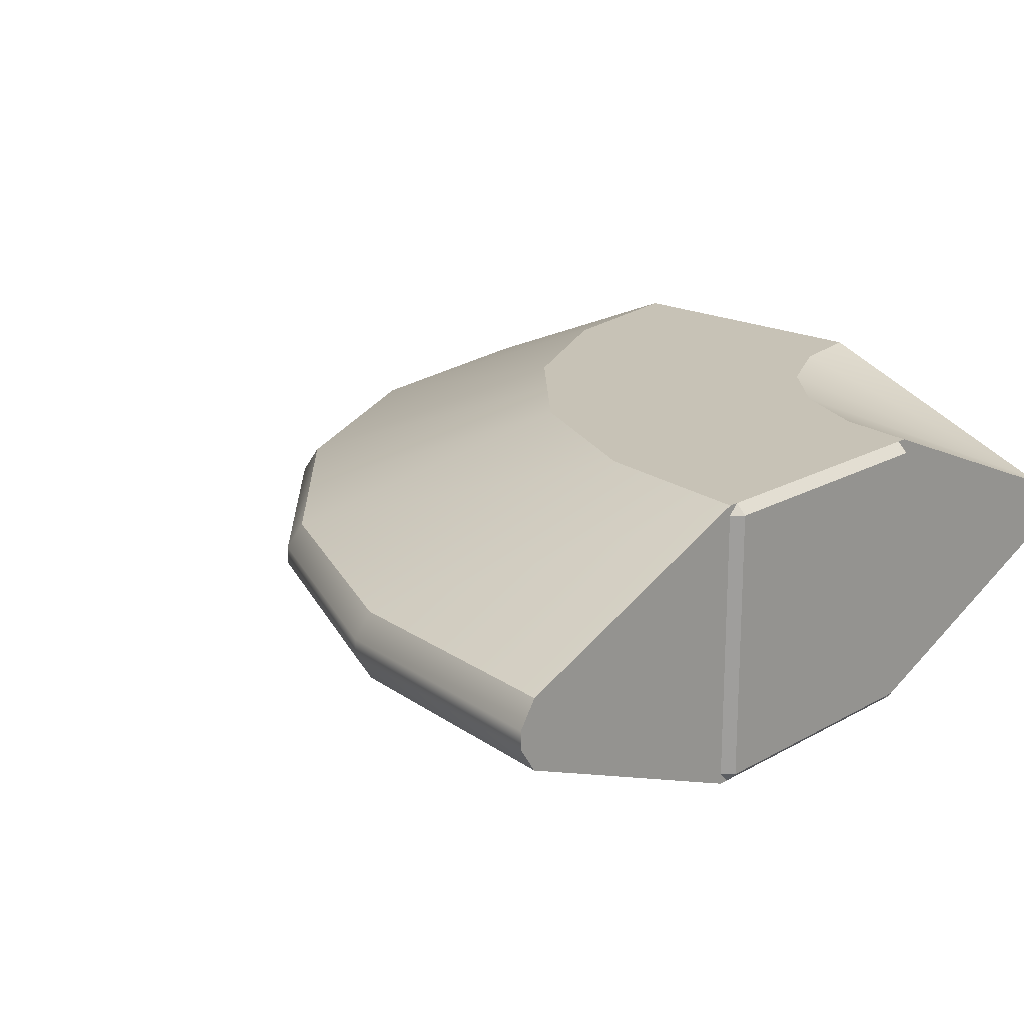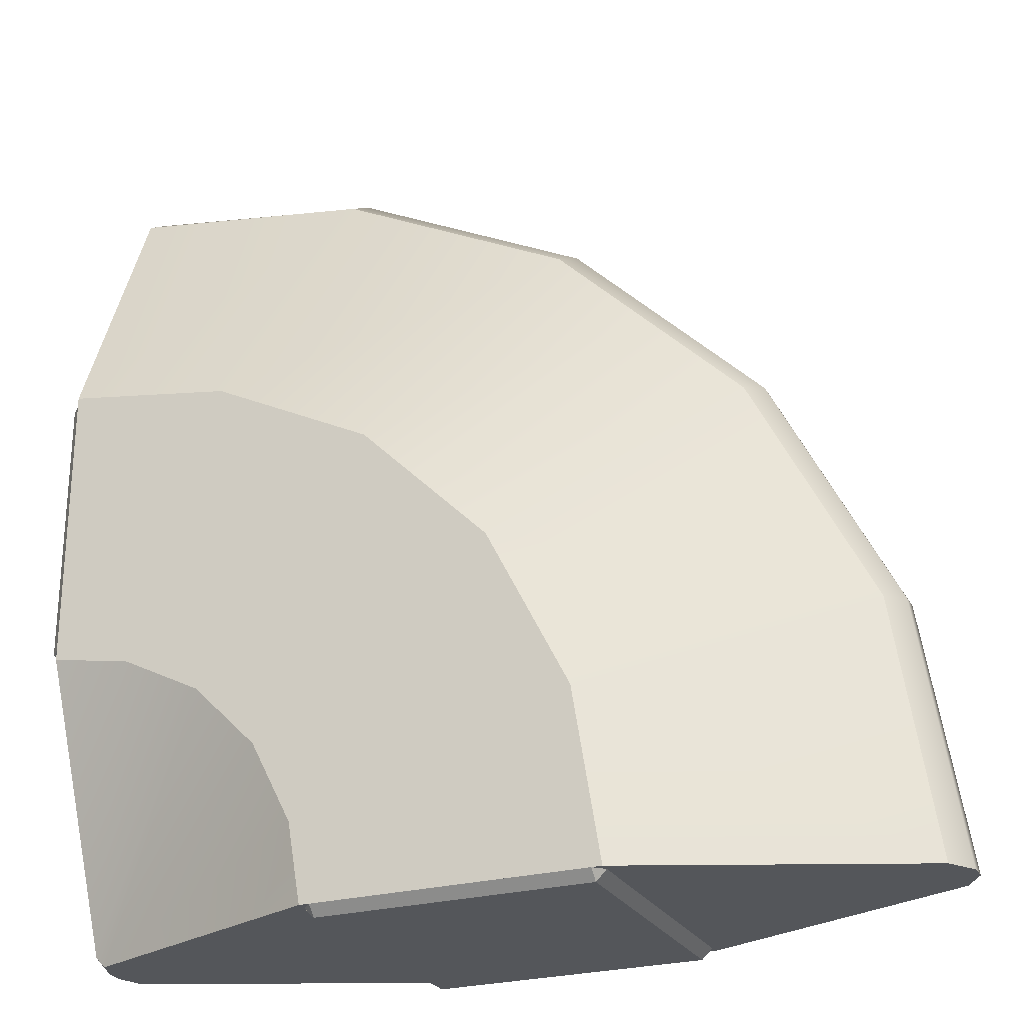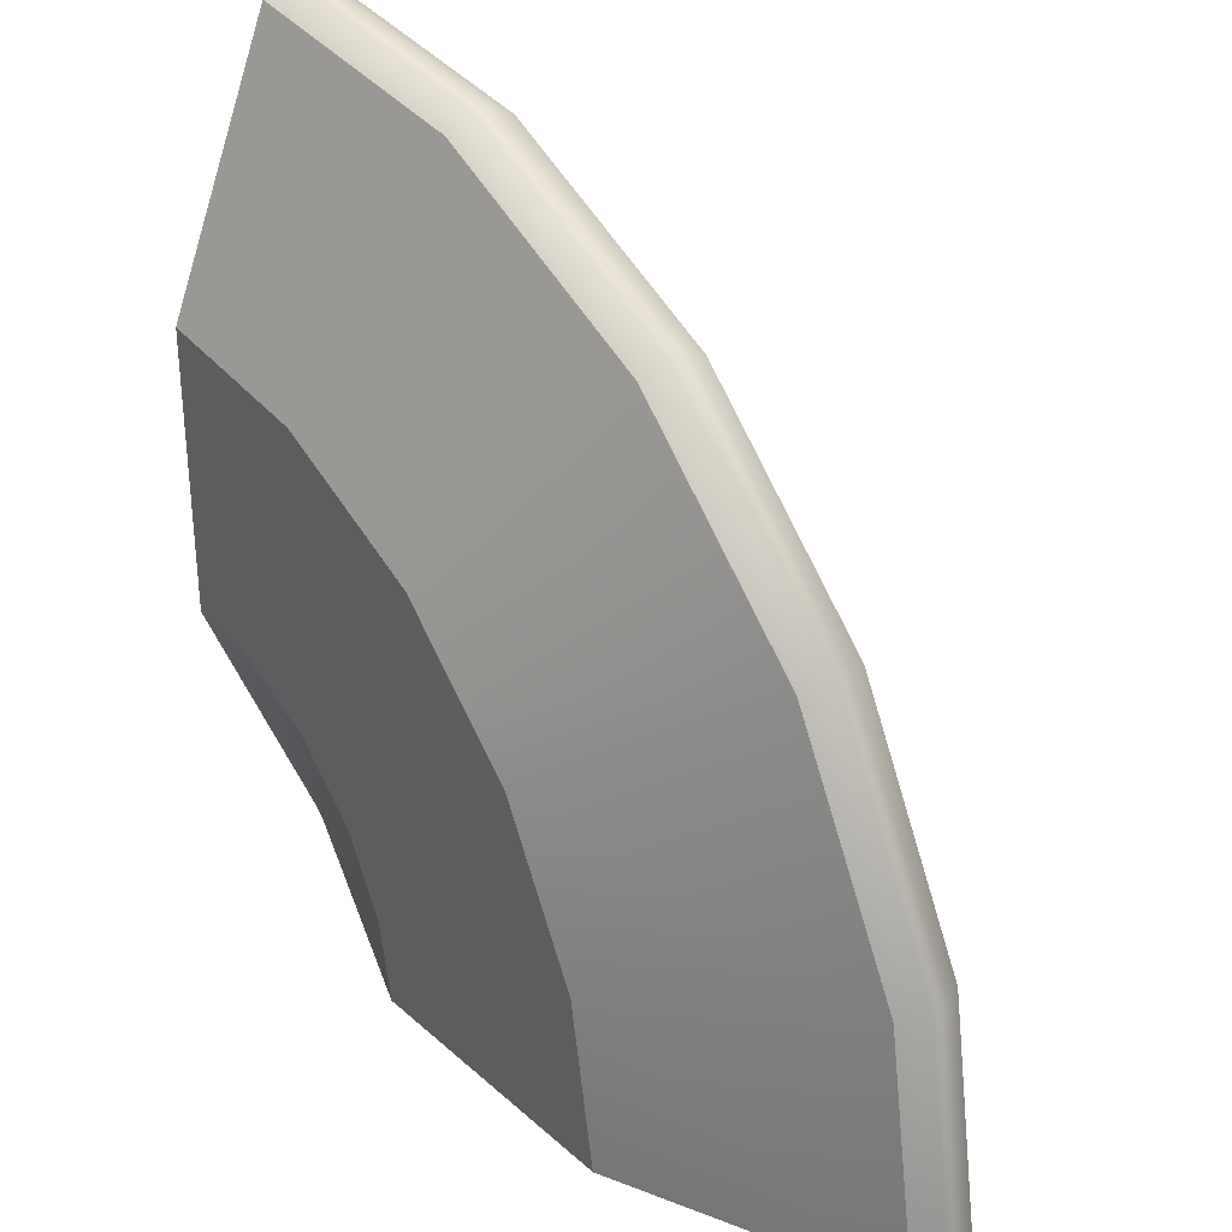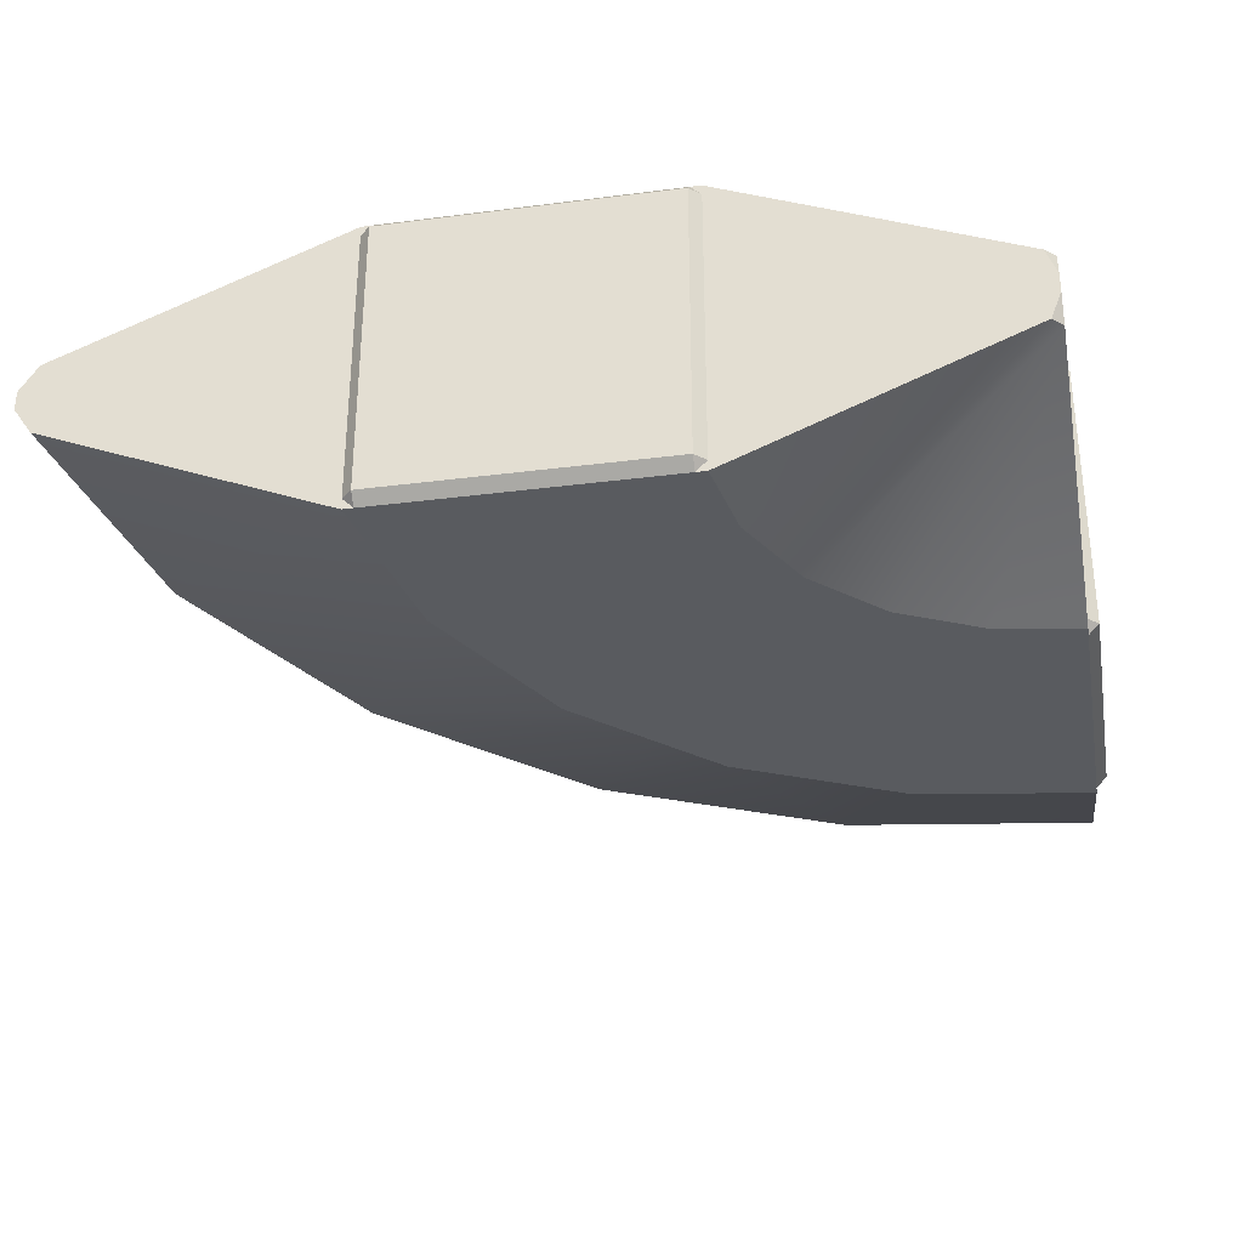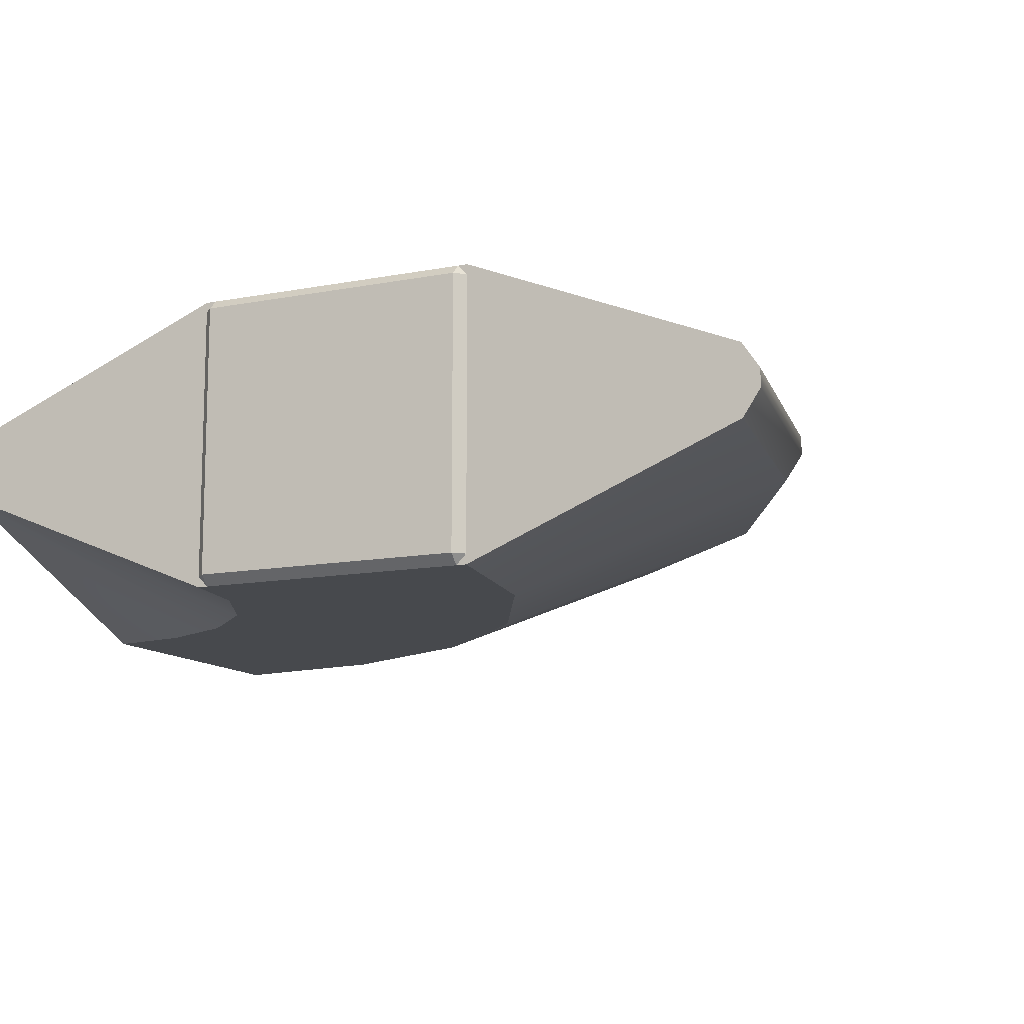
<metadata>
{"format":"obj","ext":"obj","renderer":"f3d","projection":"perspective","resolution":1024,"background":"white","views":[{"elev":19.2,"azim":43.6,"up":"+Y"},{"elev":-25.6,"azim":-156.5,"up":"+Z"},{"elev":32.2,"azim":-129.3,"up":"+Z"},{"elev":-32.5,"azim":100.2,"up":"+Y"},{"elev":-12.1,"azim":-155.5,"up":"+Y"}]}
</metadata>
<code>
v -1.436 -0.1202 -0.465
v -0.5051 -0.5 -0.465
v -0.41 -0.5 0.119
v -1.3 -0.119 0.4082
v -0.1255 -0.5 0.6773
v -0.8828 -0.119 1.227
v 0.08176 -0.5 0.8846
v -0.572 -0.119 1.538
v -0.2326 -0.119 1.878
v 0.3176 -0.5 1.12
v 0.876 -0.5 1.405
v 0.5867 -0.119 2.295
v 1.46 -0.5 1.5
v 1.46 -0.1202 2.431
v 0.1103 -0.5 0.9132
v -0.5434 -0.119 1.567
v -1.352 -0.03133 0.4251
v -1.352 0.03133 0.4251
v -1.495 0.03133 -0.465
v -1.495 -0.03133 -0.465
v -0.9271 -0.03133 1.26
v -0.9271 0.03133 1.26
v -0.6102 0.03133 1.577
v -0.6102 -0.03133 1.577
v 0.5698 -0.03133 2.347
v 0.5698 0.03133 2.347
v -0.2648 0.03133 1.922
v -0.2648 -0.03133 1.922
v 1.46 0.03133 2.49
v 1.46 -0.03133 2.49
v -0.5816 0.03133 1.605
v -0.5816 -0.03133 1.605
v -1.495 -0.03133 -0.465
v -1.436 -0.1202 -0.465
v -1.3 -0.119 0.4082
v -1.352 -0.03133 0.4251
v -0.8828 -0.119 1.227
v -0.9271 -0.03133 1.26
v -0.572 -0.119 1.538
v -0.6102 -0.03133 1.577
v -0.2648 -0.03133 1.922
v -0.2326 -0.119 1.878
v 0.5867 -0.119 2.295
v 0.5698 -0.03133 2.347
v 1.46 -0.1202 2.431
v 1.46 -0.03133 2.49
v -0.5434 -0.119 1.567
v -0.5816 -0.03133 1.605
v 0.4949 -0.5 -0.465
v 1.426 -0.1202 -0.465
v 0.5425 -0.5 -0.1905
v 0.6847 -0.5 0.08866
v 0.9063 -0.5 0.3102
v 1.46 -0.1202 -0.4306
v 1.185 -0.5 0.4525
v 1.46 -0.5 0.5
v 1.426 -0.1202 -0.465
v 1.46 -0.03133 -0.465
v 1.46 -0.1202 -0.4306
v -1.436 0.1202 -0.465
v -1.3 0.119 0.4082
v -0.41 0.5 0.119
v -0.5051 0.5 -0.465
v -0.1255 0.5 0.6773
v -0.8828 0.119 1.227
v 0.08176 0.5 0.8846
v -0.572 0.119 1.538
v -0.2326 0.119 1.878
v 0.5867 0.119 2.295
v 0.876 0.5 1.405
v 0.3176 0.5 1.12
v 1.46 0.5 1.5
v 1.46 0.1202 2.431
v -0.5434 0.119 1.567
v 0.1103 0.5 0.9132
v -1.495 0.03133 -0.465
v -1.352 0.03133 0.4251
v -1.3 0.119 0.4082
v -1.436 0.1202 -0.465
v -0.8828 0.119 1.227
v -0.9271 0.03133 1.26
v -0.572 0.119 1.538
v -0.6102 0.03133 1.577
v -0.2648 0.03133 1.922
v 0.5698 0.03133 2.347
v 0.5867 0.119 2.295
v -0.2326 0.119 1.878
v 1.46 0.1202 2.431
v 1.46 0.03133 2.49
v -0.5816 0.03133 1.605
v -0.5434 0.119 1.567
v 0.4949 0.5 -0.465
v 0.5425 0.5 -0.1905
v 1.426 0.1202 -0.465
v 0.6847 0.5 0.08866
v 0.9063 0.5 0.3102
v 1.46 0.1202 -0.4306
v 1.185 0.5 0.4525
v 1.46 0.5 0.5
v 1.426 0.1202 -0.465
v 1.46 0.1202 -0.4306
v 1.46 0.03133 -0.465
v -1.436 -0.1202 -0.465
v -1.495 -0.03133 -0.465
v -1.495 0.03133 -0.465
v -1.436 0.1202 -0.465
v -0.5051 -0.5 -0.465
v -0.5051 0.5 -0.465
v 1.46 -0.03133 -0.465
v 1.46 0.03133 -0.465
v 1.46 0.1202 -0.4306
v 1.46 -0.1202 -0.4306
v 1.46 0.5 0.5
v 1.46 -0.5 0.5
v 1.46 -0.5 0.9801
v 1.46 0.5 0.9801
v 1.46 -0.5 1.5
v 1.46 0.5 1.5
v 1.46 0.1202 2.431
v 1.46 -0.1202 2.431
v 1.46 0.03133 2.49
v 1.46 -0.03133 2.49
v 1.46 0.5 1.02
v 1.46 -0.5 1.02
v 1.495 0.465 0.535
v 1.495 -0.465 0.535
v 1.46 -0.465 0.5
v 1.46 0.465 0.5
v 1.46 0.5 0.535
v 1.46 0.5 1.465
v 1.495 0.465 1.465
v 1.495 0.465 0.535
v 1.46 0.465 1.5
v 1.46 -0.465 1.5
v 1.495 -0.465 1.465
v 1.495 0.465 1.465
v 1.495 -0.465 0.535
v 1.495 -0.465 1.465
v 1.46 -0.5 1.465
v 1.46 -0.5 0.535
v 1.46 0.465 0.5
v 1.46 0.5 0.535
v 1.495 0.465 0.535
v 1.495 0.465 1.465
v 1.46 0.5 1.465
v 1.46 0.465 1.5
v 1.495 -0.465 0.535
v 1.46 -0.5 0.535
v 1.46 -0.465 0.5
v 1.46 -0.465 1.5
v 1.46 -0.5 1.465
v 1.495 -0.465 1.465
v 1.495 -0.465 0.535
v 1.495 1.831e-16 1
v 1.495 -0.465 1.465
v 1.495 0.465 1.465
v 1.495 0.465 0.535
v 0.4599 0.465 -0.5
v 0.4949 0.465 -0.465
v 0.4949 -0.465 -0.465
v 0.4599 -0.465 -0.5
v 0.4599 0.5 -0.465
v 0.4599 0.465 -0.5
v -0.4701 0.465 -0.5
v -0.4701 0.5 -0.465
v -0.5051 0.465 -0.465
v -0.4701 0.465 -0.5
v -0.4701 -0.465 -0.5
v -0.5051 -0.465 -0.465
v 0.4599 -0.465 -0.5
v 0.4599 -0.5 -0.465
v -0.4701 -0.5 -0.465
v -0.4701 -0.465 -0.5
v 0.4949 0.465 -0.465
v 0.4599 0.465 -0.5
v 0.4599 0.5 -0.465
v -0.4701 0.465 -0.5
v -0.5051 0.465 -0.465
v -0.4701 0.5 -0.465
v 0.4599 -0.465 -0.5
v 0.4949 -0.465 -0.465
v 0.4599 -0.5 -0.465
v -0.5051 -0.465 -0.465
v -0.4701 -0.465 -0.5
v -0.4701 -0.5 -0.465
v 0.4599 -0.465 -0.5
v -0.4701 -0.465 -0.5
v -0.005071 -6.21e-19 -0.5
v -0.4701 0.465 -0.5
v 0.4599 0.465 -0.5
v 1.426 0.1202 -0.465
v 1.46 0.03133 -0.465
v 1.46 -0.03133 -0.465
v 1.426 -0.1202 -0.465
v 1.426 -0.1202 -0.465
v 0.4949 -0.5 -0.465
v 0.4949 0.5 -0.465
v 0.2634 -0.5 0.3948
v 0.04721 -0.5 -0.02953
v 0.08523 -0.5 -0.04204
v 0.2958 -0.5 0.3712
v 0.6237 -0.5 0.6991
v 0.4175 -0.5 0.5489
v 0.01485 -0.5 -0.465
v -0.02499 -0.5 -0.465
v 0.6237 -0.5 0.6991
v 0.4461 -0.5 0.5774
v 0.4175 -0.5 0.5489
v 0.6237 -0.5 0.6991
v 0.6002 -0.5 0.7315
v 0.4461 -0.5 0.5774
v 1.024 -0.5 0.9477
v 1.037 -0.5 0.9097
v 1.46 -0.5 1.02
v 1.46 -0.5 0.9801
v 1.46 -0.5 0.9801
v 1.46 0.5 0.9801
v 1.46 0.5 1.02
v 1.46 -0.5 1.02
v 1.46 0.5 0.9801
v 1.037 0.5 0.9097
v 1.024 0.5 0.9477
v 1.46 0.5 1.02
v 0.6002 0.5 0.7315
v 0.6237 0.5 0.6991
v 0.4461 0.5 0.5774
v 0.6237 0.5 0.6991
v 0.2958 0.5 0.3712
v 0.2634 0.5 0.3948
v 0.4175 0.5 0.5489
v 0.04721 0.5 -0.02953
v 0.08523 0.5 -0.04204
v -0.02499 0.5 -0.465
v 0.01485 0.5 -0.465
v 0.4175 0.5 0.5489
v 0.4461 0.5 0.5774
v 0.6237 0.5 0.6991
v 0.01485 0.5 -0.465
v 0.01485 -0.5 -0.465
v -0.02499 -0.5 -0.465
v -0.02499 0.5 -0.465
v 0.4949 -0.5 -0.465
v 0.01485 -0.5 -0.465
v 0.01485 0.5 -0.465
v 0.4949 0.5 -0.465
v 0.01485 -0.5 -0.465
v 0.4949 -0.5 -0.465
v 0.5425 -0.5 -0.1905
v 0.08523 -0.5 -0.04204
v 0.6847 -0.5 0.08866
v 0.2958 -0.5 0.3712
v 0.6237 -0.5 0.6991
v 0.9063 -0.5 0.3102
v 1.185 -0.5 0.4525
v 1.037 -0.5 0.9097
v 1.46 -0.5 0.5
v 1.46 -0.5 0.9801
v 1.185 0.5 0.4525
v 1.037 0.5 0.9097
v 1.46 0.5 0.9801
v 1.46 0.5 0.5
v 0.9063 0.5 0.3102
v 0.6237 0.5 0.6991
v 0.2958 0.5 0.3712
v 0.6847 0.5 0.08866
v 0.5425 0.5 -0.1905
v 0.08523 0.5 -0.04204
v 0.4949 0.5 -0.465
v 0.01485 0.5 -0.465
v 1.024 -0.5 0.9477
v 0.876 -0.5 1.405
v 0.3176 -0.5 1.12
v 0.6002 -0.5 0.7315
v 1.46 -0.5 1.02
v 1.46 -0.5 1.5
v 0.1103 -0.5 0.9132
v 0.4461 -0.5 0.5774
v 1.024 0.5 0.9477
v 0.876 0.5 1.405
v 1.46 0.5 1.5
v 1.46 0.5 1.02
v 0.6002 0.5 0.7315
v 0.3176 0.5 1.12
v 0.1103 0.5 0.9132
v 0.4461 0.5 0.5774
v 0.04721 0.5 -0.02953
v -0.41 0.5 0.119
v -0.1255 0.5 0.6773
v 0.2634 0.5 0.3948
v -0.02499 0.5 -0.465
v -0.5051 0.5 -0.465
v 0.08176 0.5 0.8846
v 0.4175 0.5 0.5489
v -0.02499 -0.5 -0.465
v -0.5051 -0.5 -0.465
v -0.5051 0.5 -0.465
v -0.02499 0.5 -0.465
v -0.41 -0.5 0.119
v -0.5051 -0.5 -0.465
v -0.02499 -0.5 -0.465
v 0.04721 -0.5 -0.02953
v 0.2634 -0.5 0.3948
v -0.1255 -0.5 0.6773
v 0.08176 -0.5 0.8846
v 0.4175 -0.5 0.5489
v 0.4461 -0.5 0.5774
v 0.1103 -0.5 0.9132
v 0.08176 -0.5 0.8846
v 0.4175 -0.5 0.5489
v 0.1103 -0.5 0.9132
v -0.5434 -0.119 1.567
v -0.572 -0.119 1.538
v 0.08176 -0.5 0.8846
v -0.5434 -0.119 1.567
v -0.5816 -0.03133 1.605
v -0.6102 -0.03133 1.577
v -0.572 -0.119 1.538
v -0.5816 -0.03133 1.605
v -0.5816 0.03133 1.605
v -0.6102 0.03133 1.577
v -0.6102 -0.03133 1.577
v -0.5816 0.03133 1.605
v -0.5434 0.119 1.567
v -0.572 0.119 1.538
v -0.6102 0.03133 1.577
v -0.5434 0.119 1.567
v 0.1103 0.5 0.9132
v 0.08176 0.5 0.8846
v -0.572 0.119 1.538
v 0.1103 0.5 0.9132
v 0.4461 0.5 0.5774
v 0.4175 0.5 0.5489
v 0.08176 0.5 0.8846
g Strut_Slice_Short
f 1 2 3
f 1 3 4
f 4 3 5
f 4 5 6
f 6 5 7
f 6 7 8
f 9 10 11
f 9 11 12
f 12 11 13
f 12 13 14
f 15 10 9
f 15 9 16
f 17 18 19
f 17 19 20
f 21 18 17
f 21 22 18
f 23 22 21
f 23 21 24
f 25 26 27
f 25 27 28
f 29 26 25
f 29 25 30
f 28 27 31
f 28 31 32
f 33 34 35
f 33 35 36
f 36 35 37
f 36 37 38
f 38 37 39
f 38 39 40
f 41 42 43
f 41 43 44
f 44 43 45
f 44 45 46
f 47 42 41
f 47 41 48
f 49 50 51
f 51 50 52
f 53 52 50
f 53 50 54
f 53 54 55
f 55 54 56
f 57 58 59
f 60 61 62
f 60 62 63
f 61 64 62
f 61 65 64
f 65 66 64
f 65 67 66
f 68 69 70
f 68 70 71
f 69 72 70
f 69 73 72
f 74 68 71
f 74 71 75
f 76 77 78
f 76 78 79
f 77 80 78
f 77 81 80
f 81 82 80
f 81 83 82
f 84 85 86
f 84 86 87
f 85 88 86
f 85 89 88
f 90 84 87
f 90 87 91
f 92 93 94
f 93 95 94
f 94 95 96
f 94 96 97
f 96 98 97
f 98 99 97
f 100 101 102
f 103 104 105
f 103 105 106
f 107 103 106
f 107 106 108
f 109 110 111
f 109 111 112
f 112 111 113
f 112 113 114
f 113 115 114
f 113 116 115
f 117 118 119
f 117 119 120
f 120 119 121
f 120 121 122
f 123 118 117
f 123 117 124
f 125 126 127
f 125 127 128
f 129 130 131
f 129 131 132
f 133 134 135
f 133 135 136
f 137 138 139
f 137 139 140
f 141 142 143
f 144 145 146
f 147 148 149
f 150 151 152
f 153 154 155
f 155 154 156
f 156 154 157
f 157 154 153
f 158 159 160
f 158 160 161
f 162 163 164
f 162 164 165
f 166 167 168
f 166 168 169
f 170 171 172
f 170 172 173
f 174 175 176
f 177 178 179
f 180 181 182
f 183 184 185
f 186 187 188
f 187 189 188
f 189 190 188
f 190 186 188
f 191 192 193
f 191 193 194
f 191 195 196
f 191 196 197
f 198 199 200
f 198 200 201
f 198 201 202
f 202 203 198
f 204 200 199
f 204 199 205
f 206 207 208
f 209 210 211
f 209 212 210
f 209 213 212
f 213 214 212
f 213 215 214
f 216 217 218
f 216 218 219
f 220 221 222
f 220 222 223
f 221 224 222
f 221 225 224
f 226 224 225
f 227 228 229
f 229 230 227
f 228 231 229
f 228 232 231
f 232 233 231
f 232 234 233
f 235 236 237
f 238 239 240
f 238 240 241
f 242 243 244
f 242 244 245
f 246 247 248
f 246 248 249
f 250 249 248
f 250 251 249
f 252 251 250
f 252 250 253
f 254 252 253
f 254 255 252
f 256 255 254
f 256 257 255
f 258 259 260
f 258 260 261
f 262 259 258
f 262 263 259
f 262 264 263
f 262 265 264
f 266 264 265
f 266 267 264
f 268 267 266
f 268 269 267
f 270 271 272
f 270 272 273
f 274 271 270
f 274 275 271
f 273 272 276
f 273 276 277
f 278 279 280
f 278 280 281
f 282 279 278
f 282 283 279
f 284 283 282
f 284 282 285
f 286 287 288
f 286 288 289
f 290 287 286
f 290 291 287
f 289 288 292
f 289 292 293
f 294 295 296
f 294 296 297
f 298 299 300
f 298 300 301
f 302 298 301
f 302 303 298
f 304 303 302
f 304 302 305
f 306 307 308
f 306 308 309
f 310 311 312
f 310 312 313
f 314 315 316
f 314 316 317
f 318 319 320
f 318 320 321
f 322 323 324
f 322 324 325
f 326 327 328
f 326 328 329
f 330 331 332
f 330 332 333

</code>
